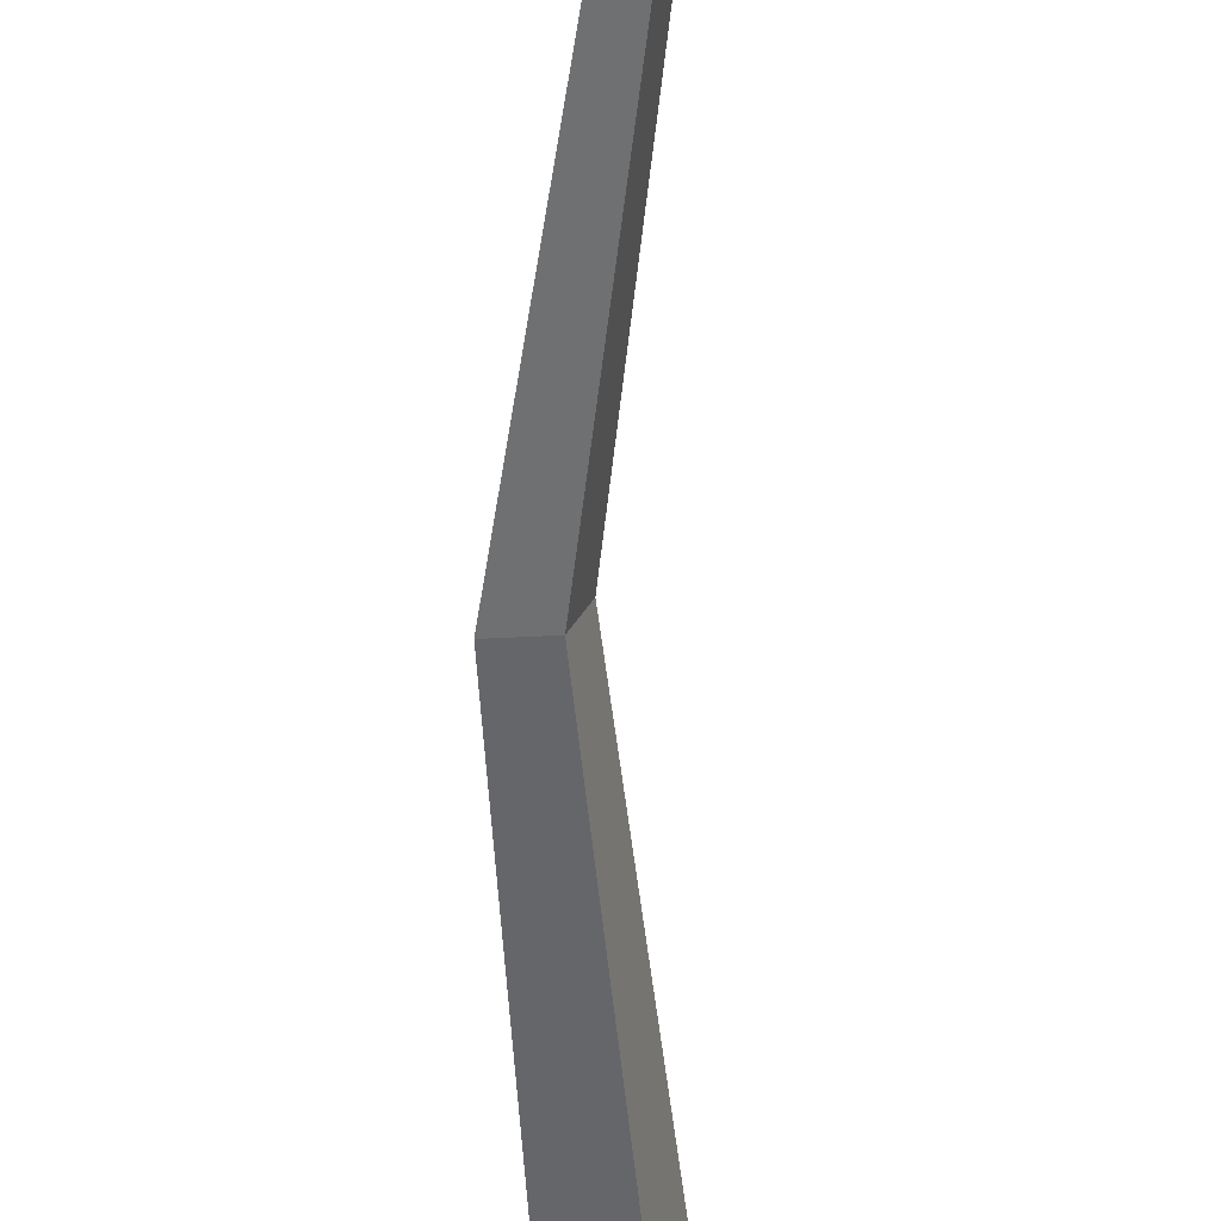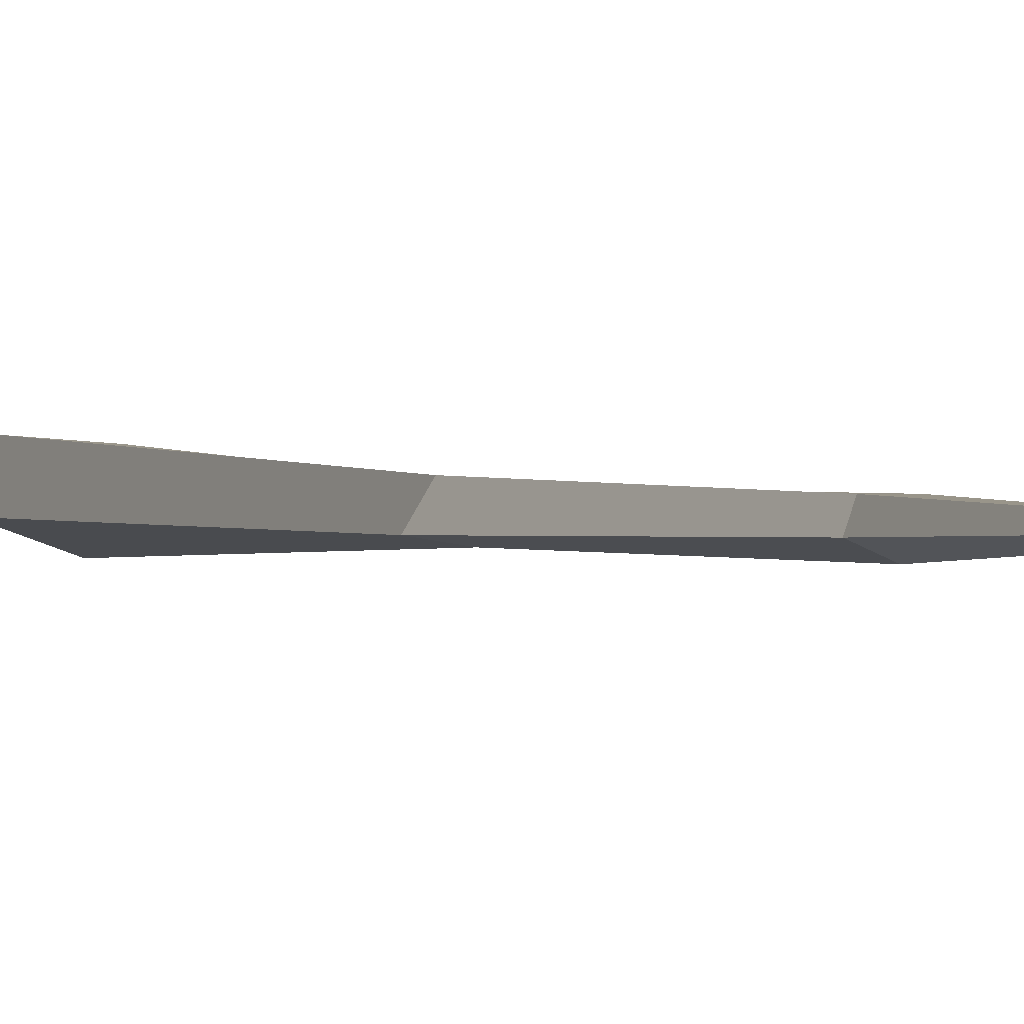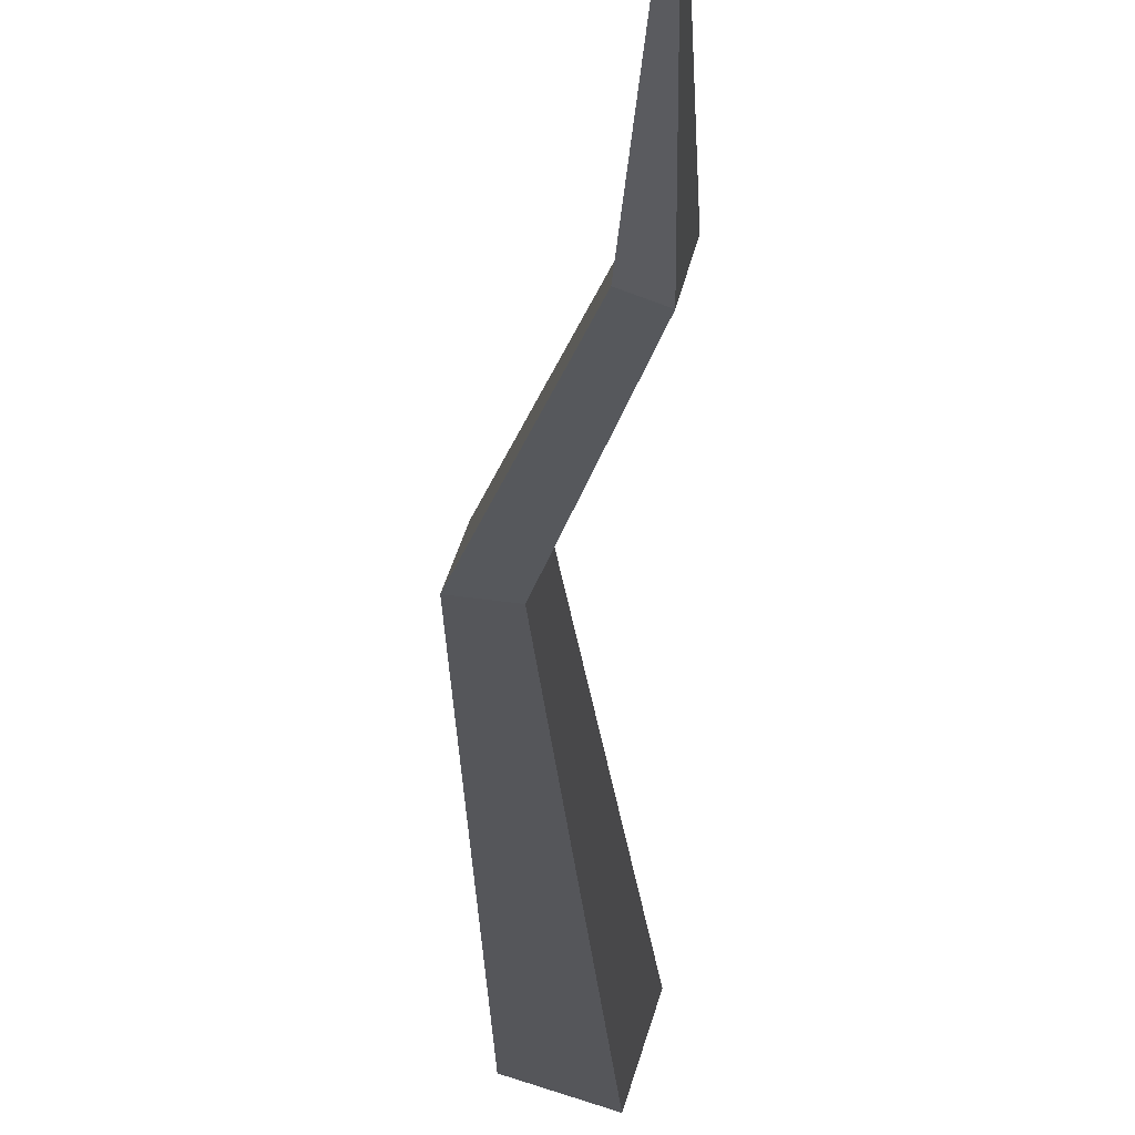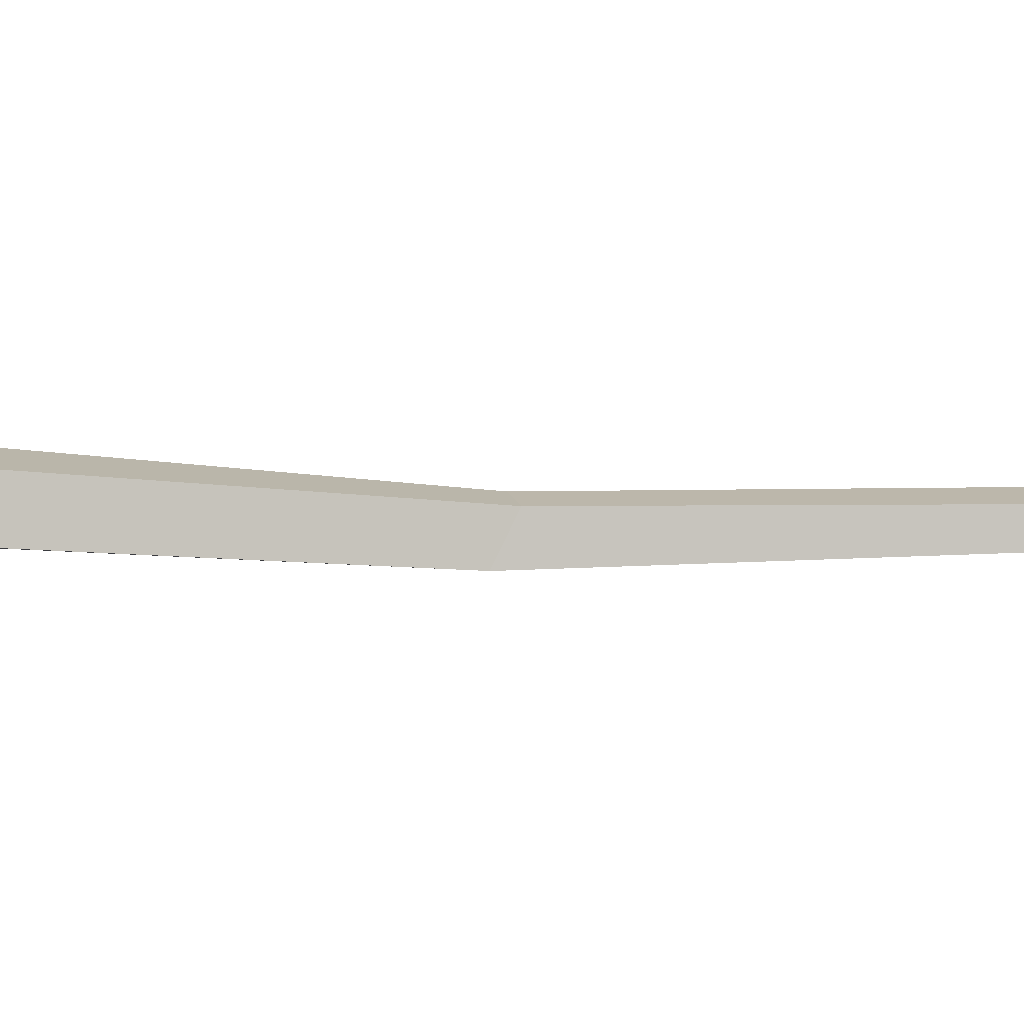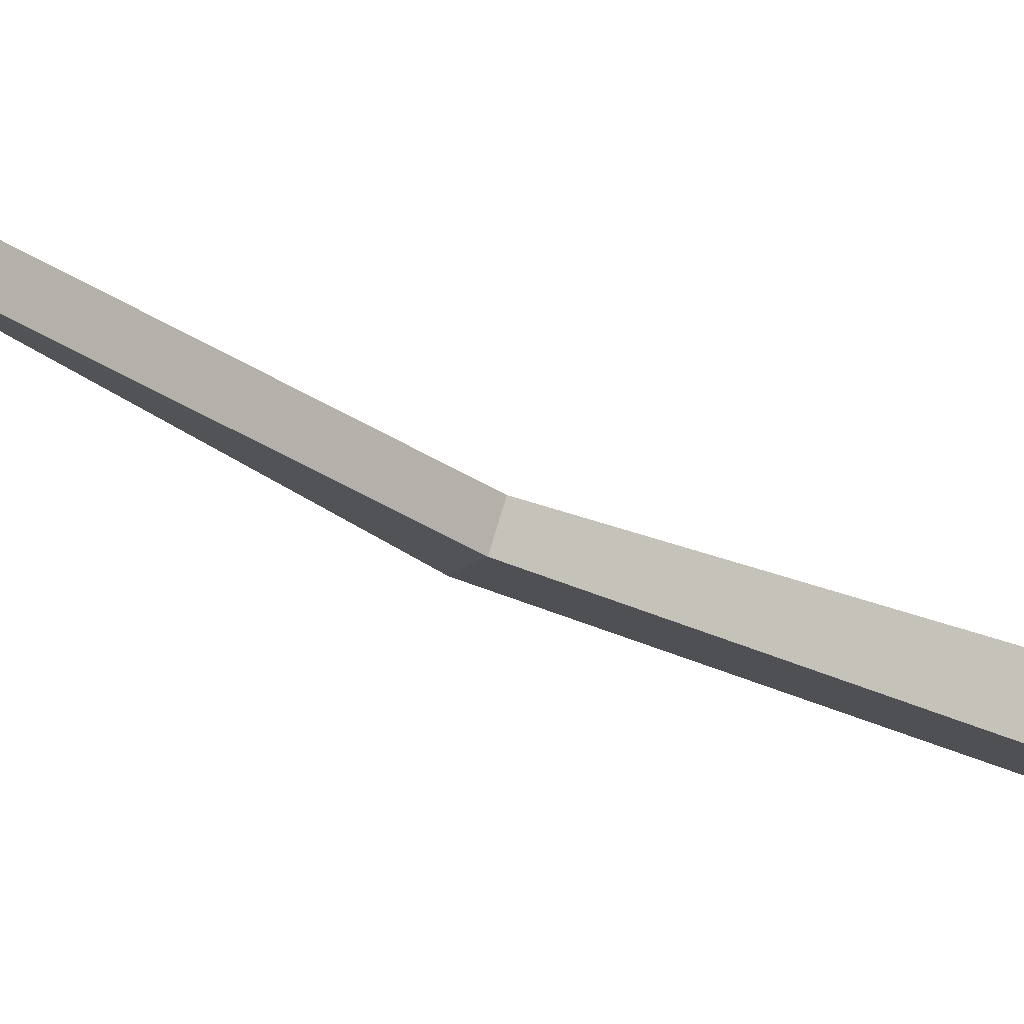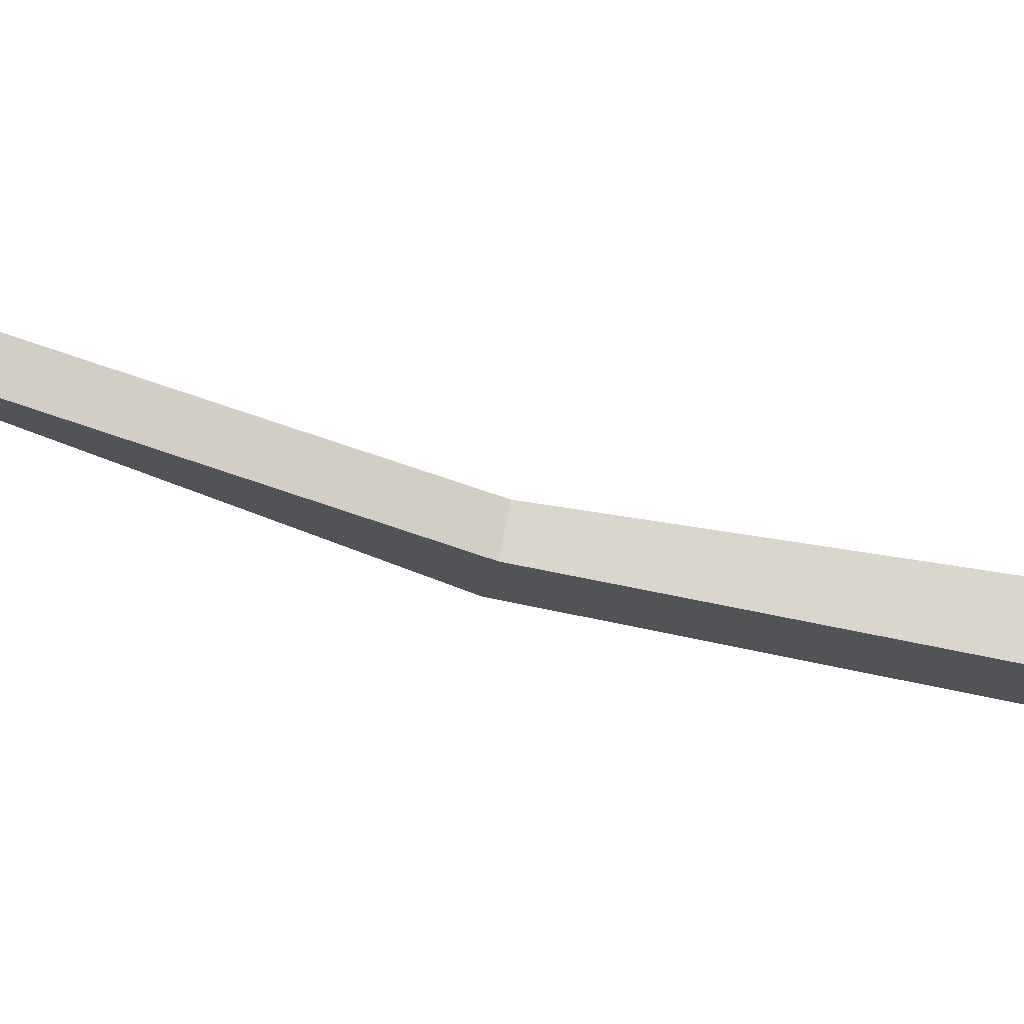
<metadata>
{"format":"obj","ext":"obj","renderer":"f3d","projection":"perspective","resolution":1024,"background":"white","views":[{"elev":-55.6,"azim":-168.0,"up":"+Z"},{"elev":0.7,"azim":168.7,"up":"+Z"},{"elev":-18.7,"azim":-170.7,"up":"+Z"},{"elev":19.0,"azim":106.3,"up":"+Z"},{"elev":-28.1,"azim":-118.8,"up":"+Z"},{"elev":-37.4,"azim":-100.3,"up":"+Z"}]}
</metadata>
<code>
g Birch_Tree_m_02_Collider
v -0.1235 0 -0.2025
v -0.2275 0 0.1177
v 0.1207 0 0.1434
v 0.1954 0 -0.08626
v -0.3389 3.766 -0.08054
v -0.4078 3.82 0.05427
v -0.5673 3.739 0.02879
v -0.5131 3.758 -0.1088
v -0.9478 5.395 -0.06218
v -0.9763 5.397 0.0258
v -1.112 5.404 0.0258
v -1.066 5.4 -0.1166
v -1.39 7.485 -0.01958
f 1 8 5 4
f 4 5 6 3
f 12 8 7 11
f 3 6 7 2
f 5 9 10 6
f 8 12 9 5
f 13 12 11
f 9 13 10
f 12 13 9
f 10 13 11
f 7 6 10 11
f 8 1 2 7

</code>
